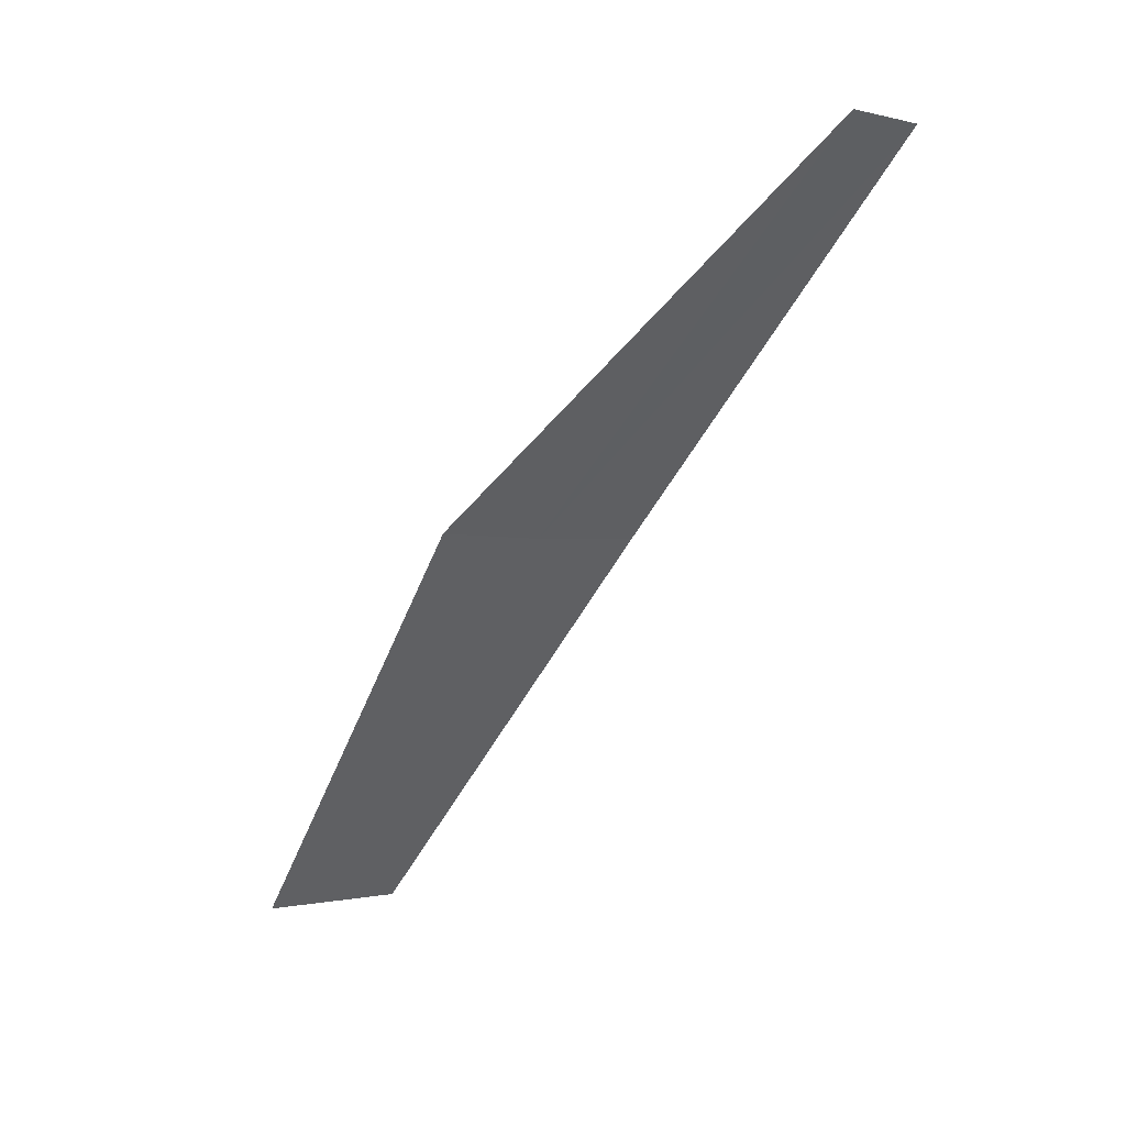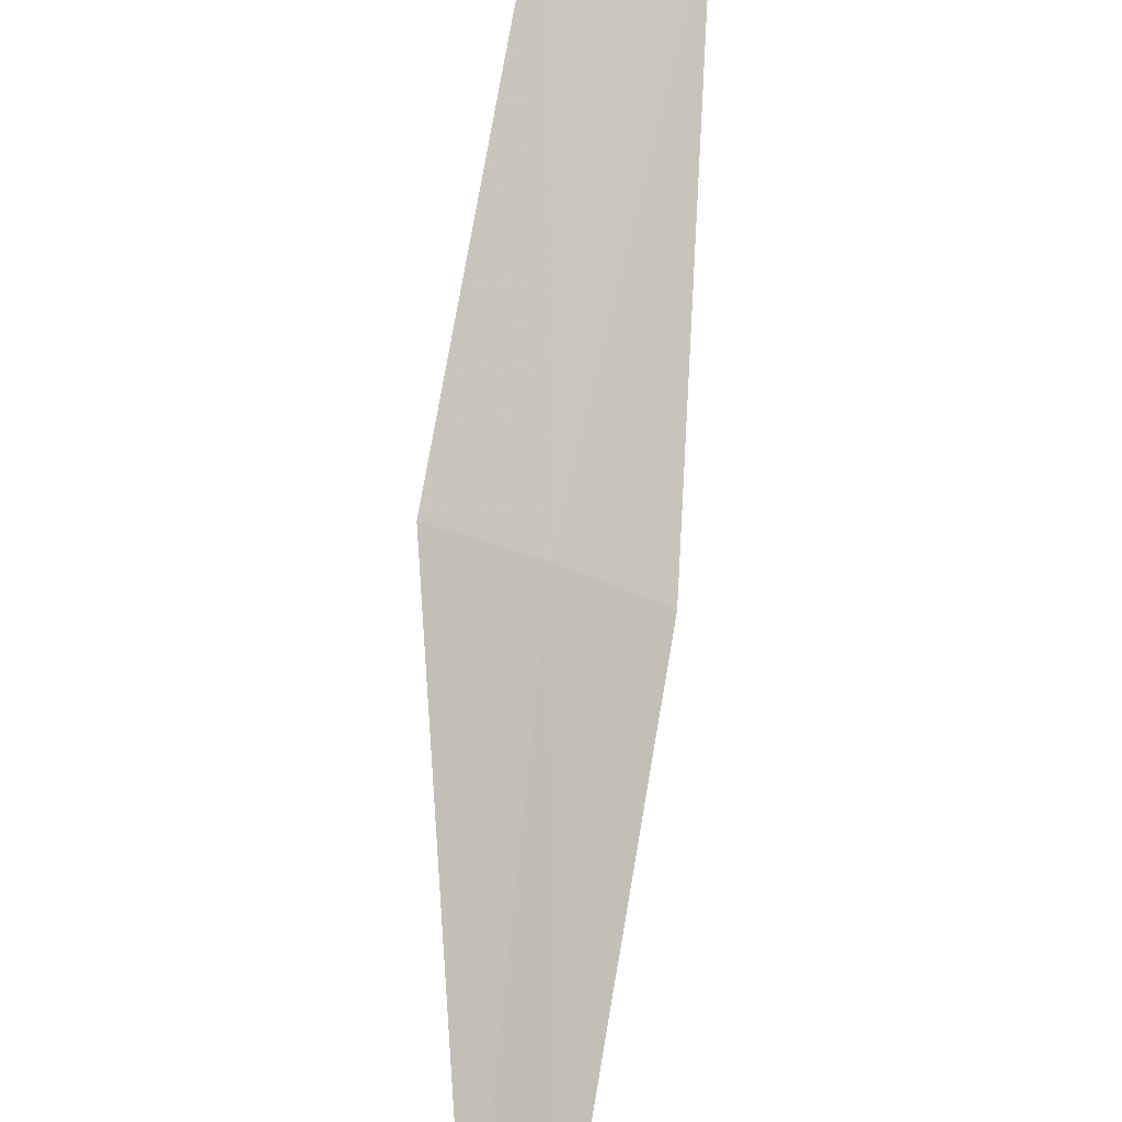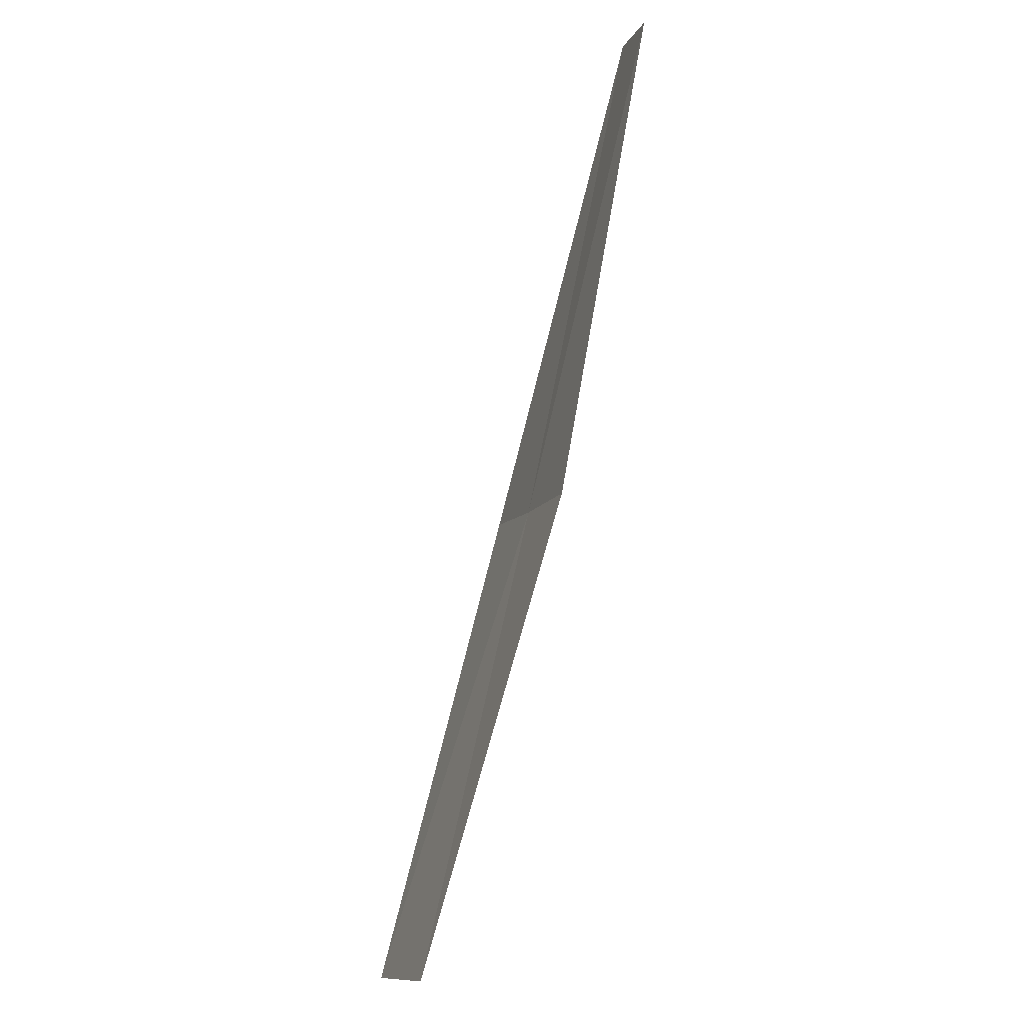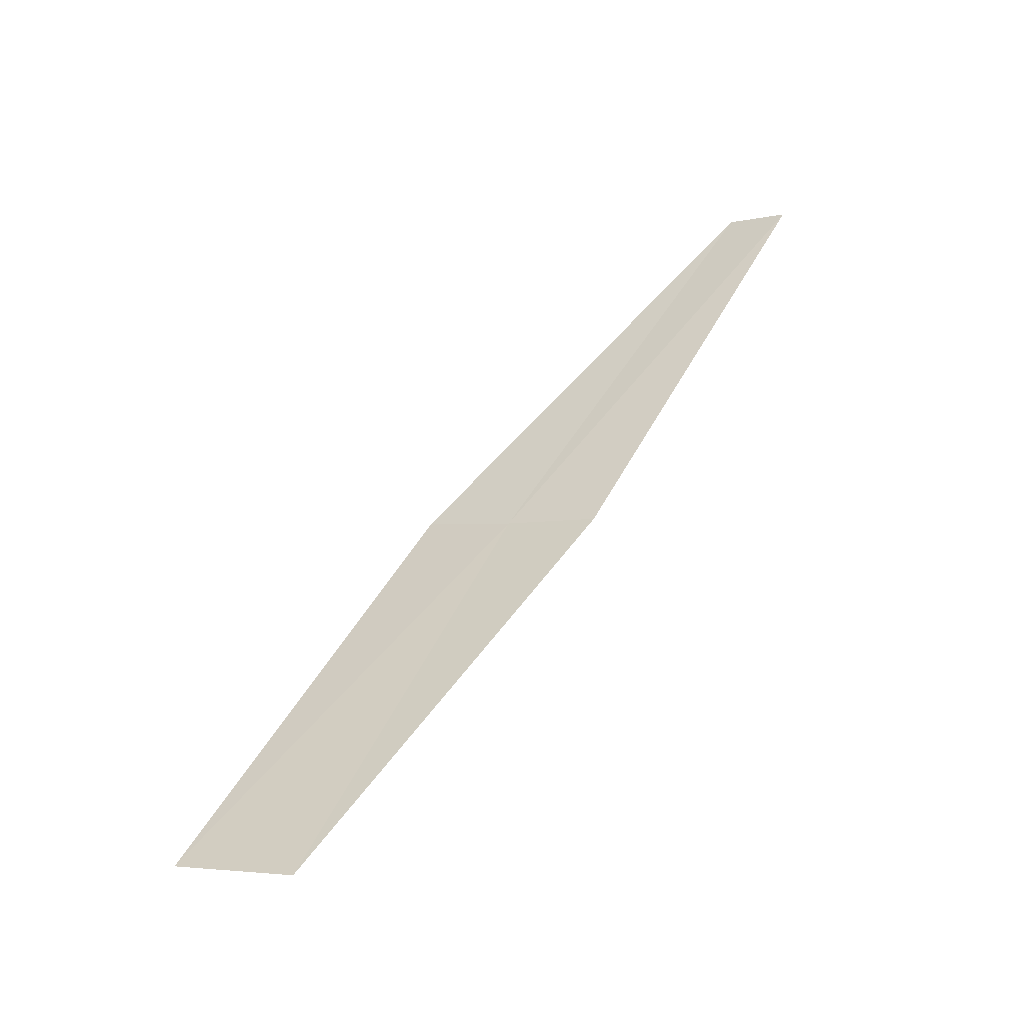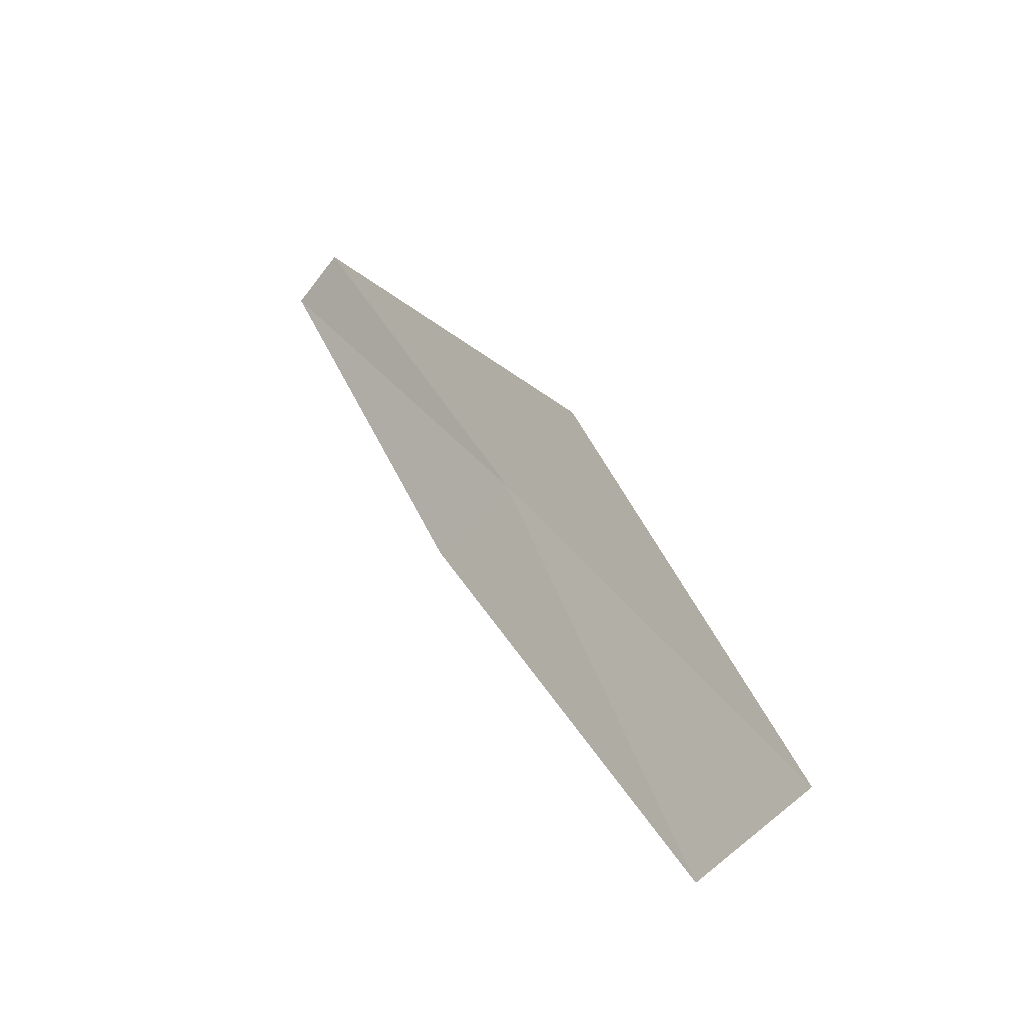
<metadata>
{"format":"obj","ext":"obj","renderer":"f3d","projection":"perspective","resolution":1024,"background":"white","views":[{"elev":50.6,"azim":119.8,"up":"+Y"},{"elev":64.1,"azim":-144.9,"up":"+Z"},{"elev":-36.8,"azim":-147.8,"up":"+Y"},{"elev":-51.8,"azim":167.2,"up":"+Y"},{"elev":-27.7,"azim":6.1,"up":"+Y"}]}
</metadata>
<code>
v -13.69 13.16 18.62
v -13.23 12.52 18.88
v -13.4 12.42 18.75
v -13.82 13.09 18.52
v -14.14 13.8 18.27
v -13.57 13.24 18.71
v -14.06 13.85 18.34
f 1 3 2
f 1 4 3
f 1 5 4
f 1 2 6
f 1 6 7
f 1 7 5

</code>
